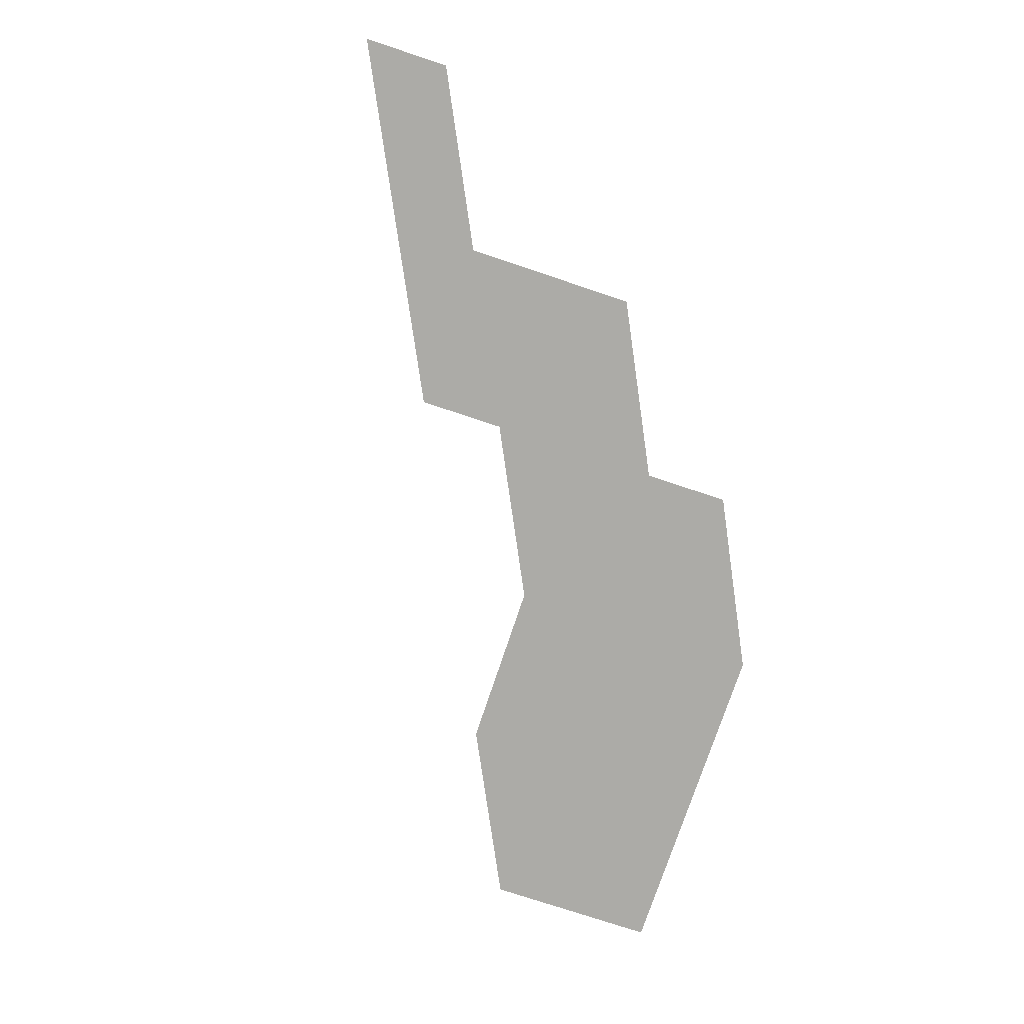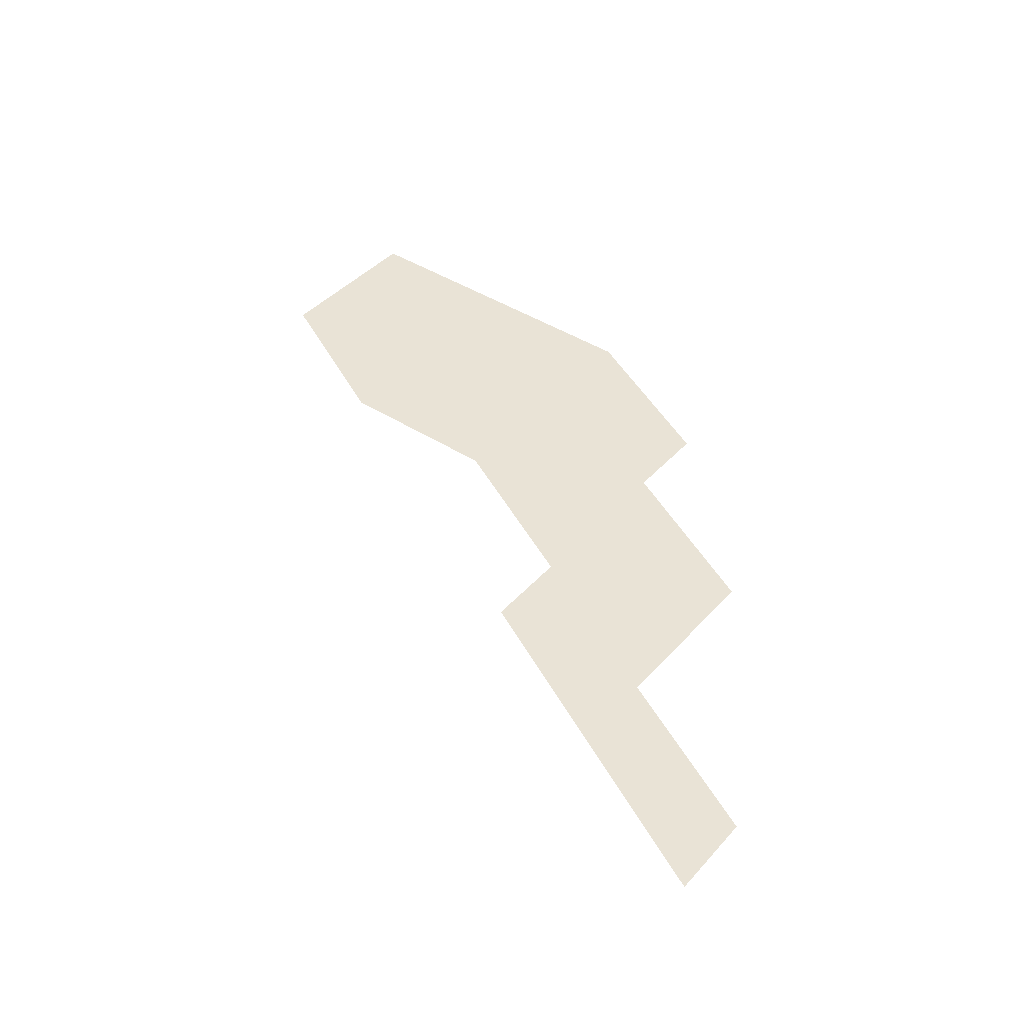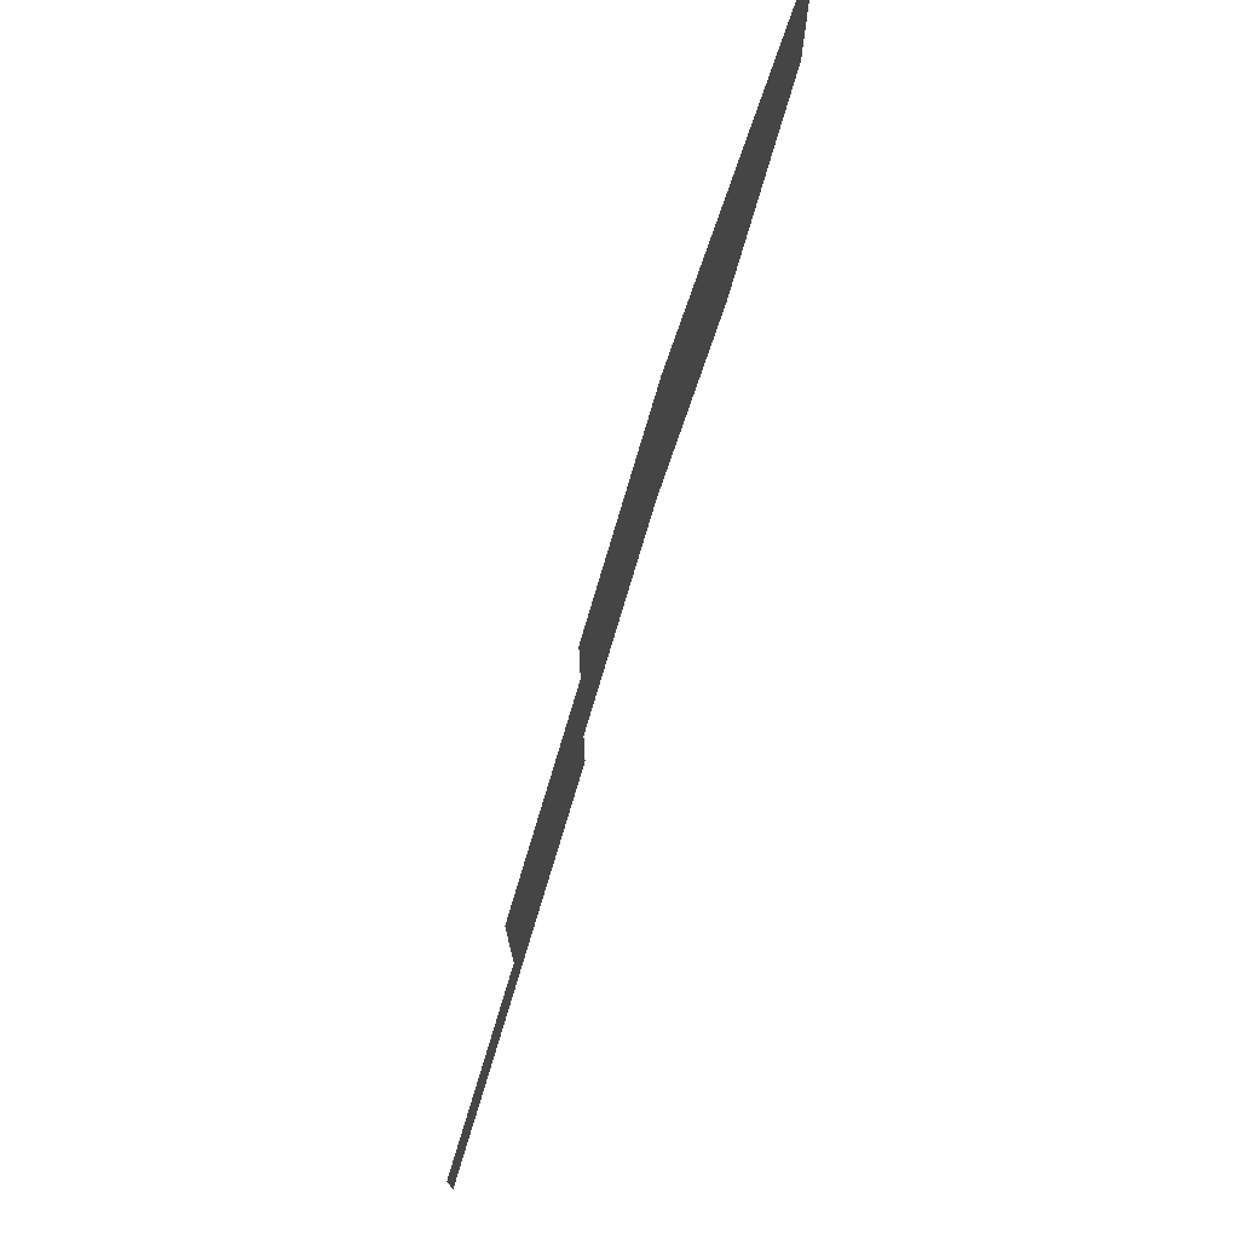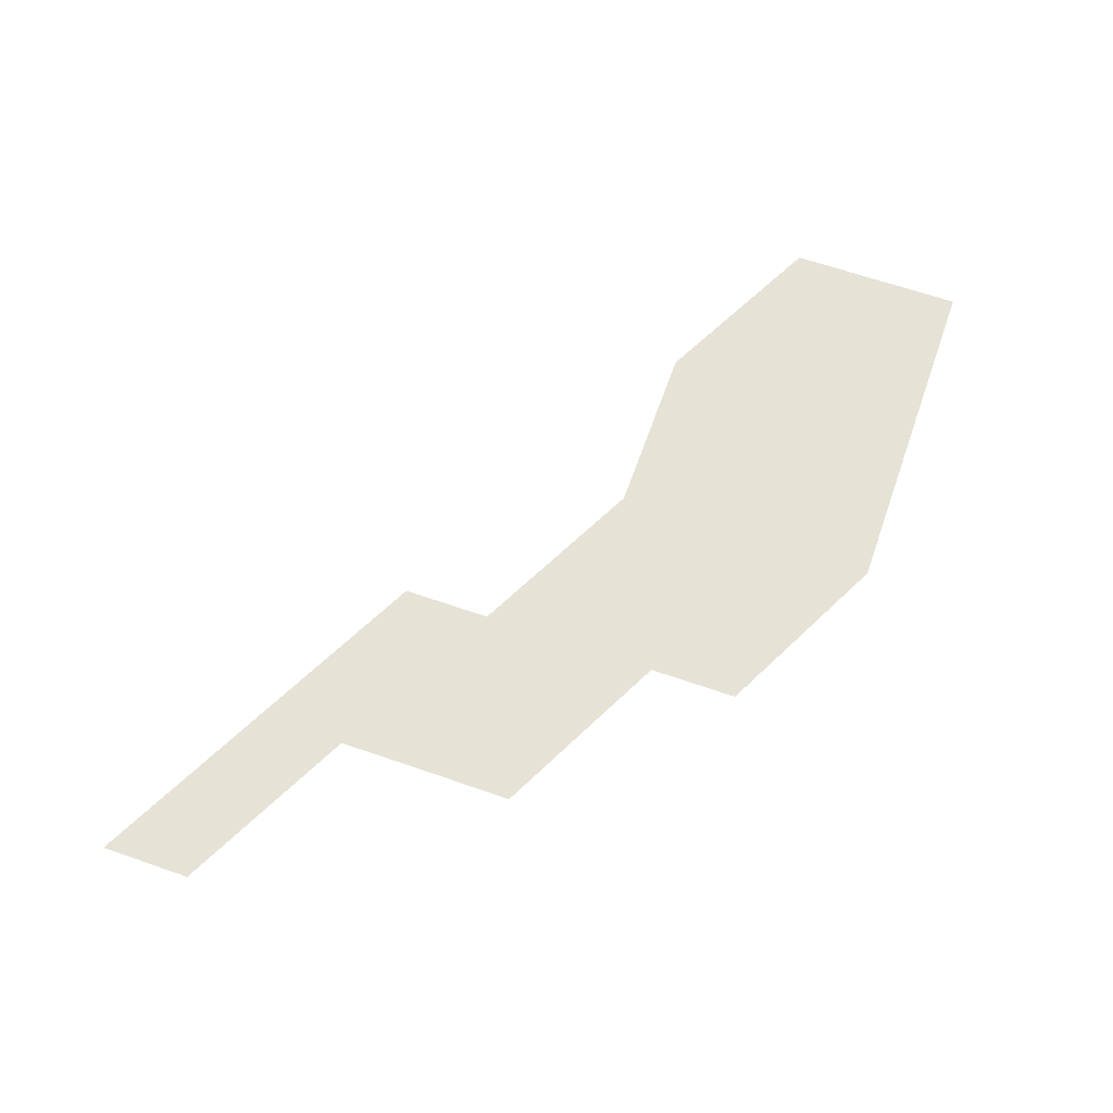
<metadata>
{"format":"obj","ext":"obj","renderer":"f3d","projection":"perspective","resolution":1024,"background":"white","views":[{"elev":-76.2,"azim":71.6,"up":"+Z"},{"elev":42.0,"azim":37.9,"up":"+Z"},{"elev":73.8,"azim":108.8,"up":"+Y"},{"elev":63.8,"azim":109.4,"up":"+Z"}]}
</metadata>
<code>
g default
v 120 -100 0
v 200 -140 0
v 200 -100 0
v 40 -60 0
v 120 -60 0
v 40 -20 0
v 120 -20 0
v -40 20 0
v 40 20 0
v 120 20 0
v -200 60 0
v -120 20 0
v -120 60 0
v -40 60 0
v 40 60 0
v -200 100 0
v -120 100 0
v -40 100 0
v 40 100 0
v -200 140 0
v -120 140 0
v -40 140 0
g WonderPiece_8
f 1 2 3
f 4 1 5
f 1 3 5
f 4 5 6
f 6 5 7
f 8 6 9
f 6 7 9
f 9 7 10
f 11 12 13
f 12 8 13
f 13 8 14
f 8 9 14
f 14 9 15
f 9 10 15
f 11 13 16
f 16 13 17
f 13 14 17
f 17 14 18
f 14 15 18
f 18 15 19
f 16 17 20
f 20 17 21
f 17 18 21
f 21 18 22
f 18 19 22

</code>
